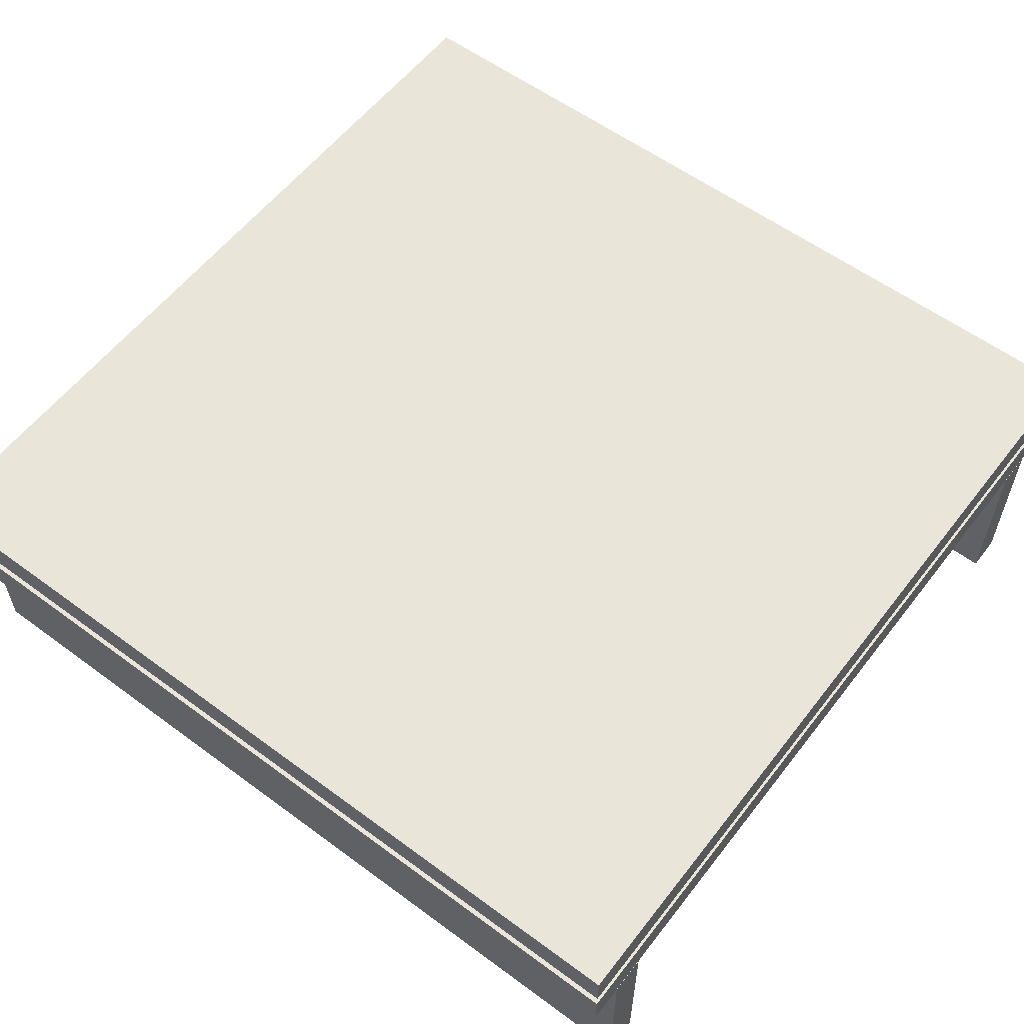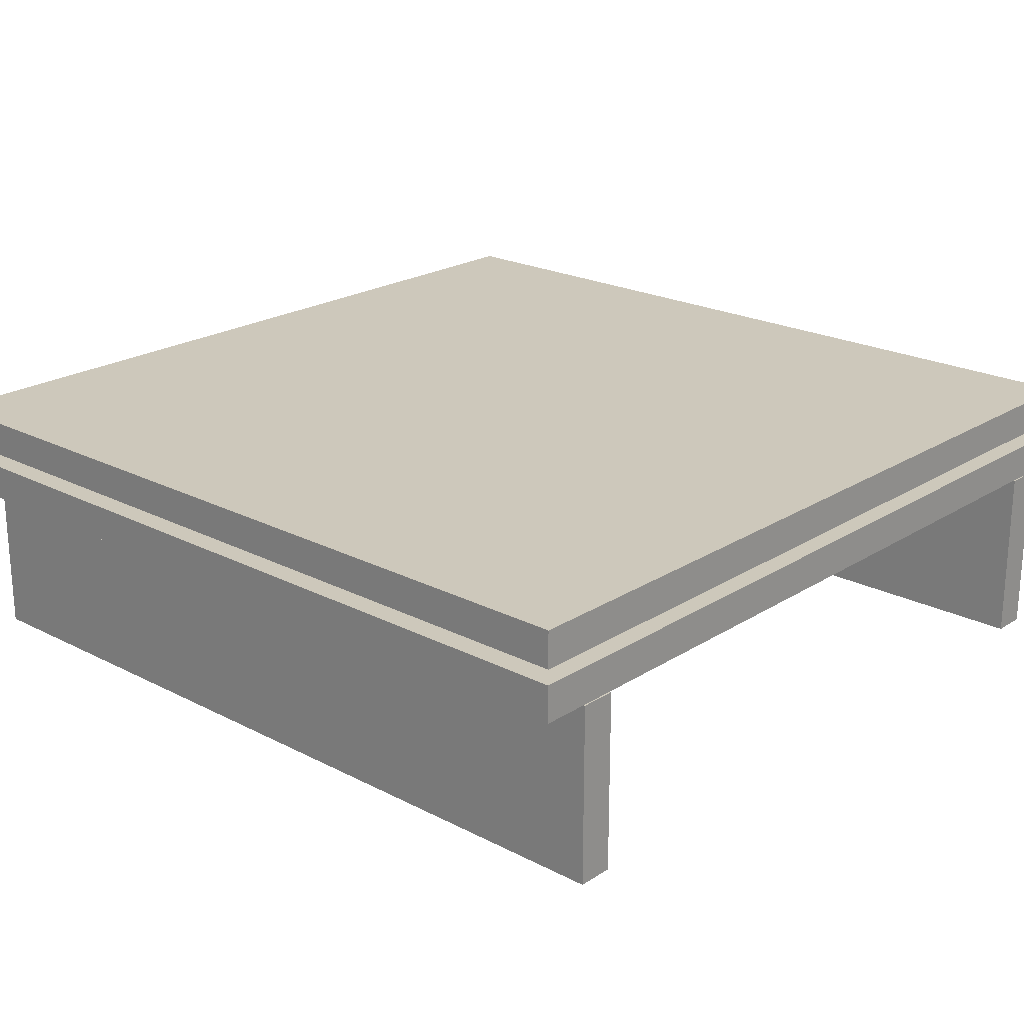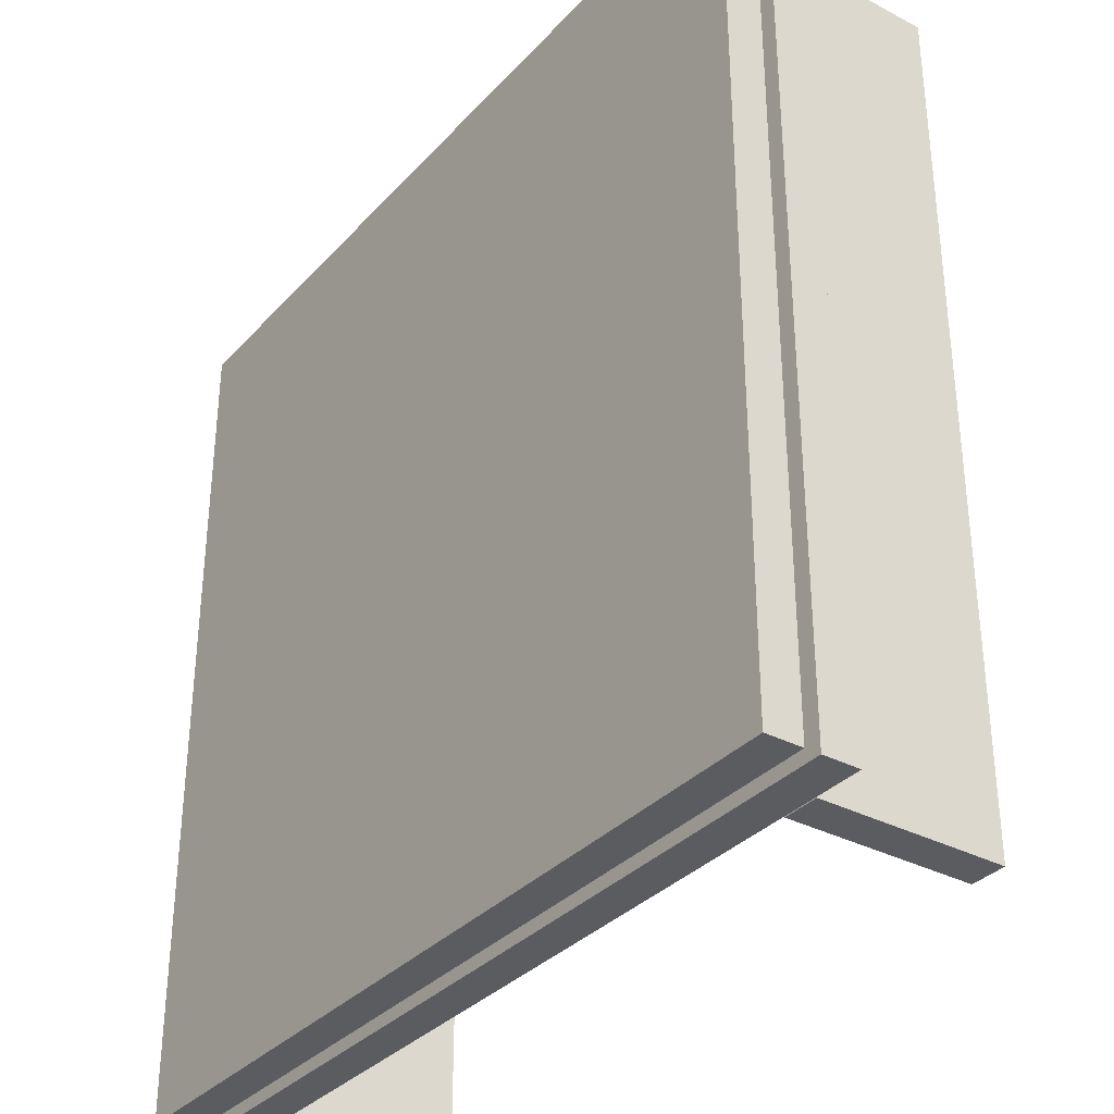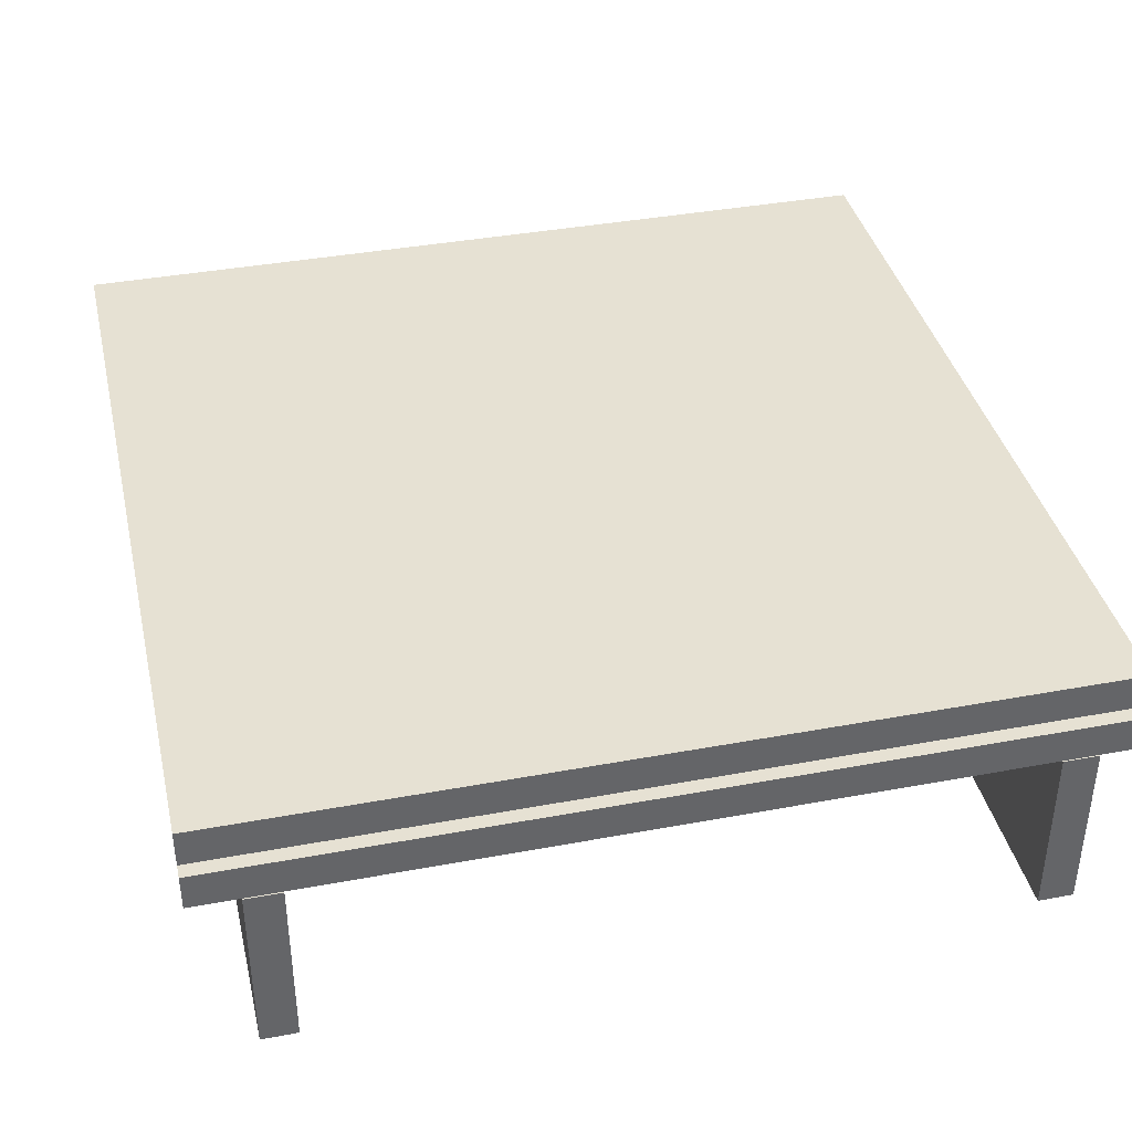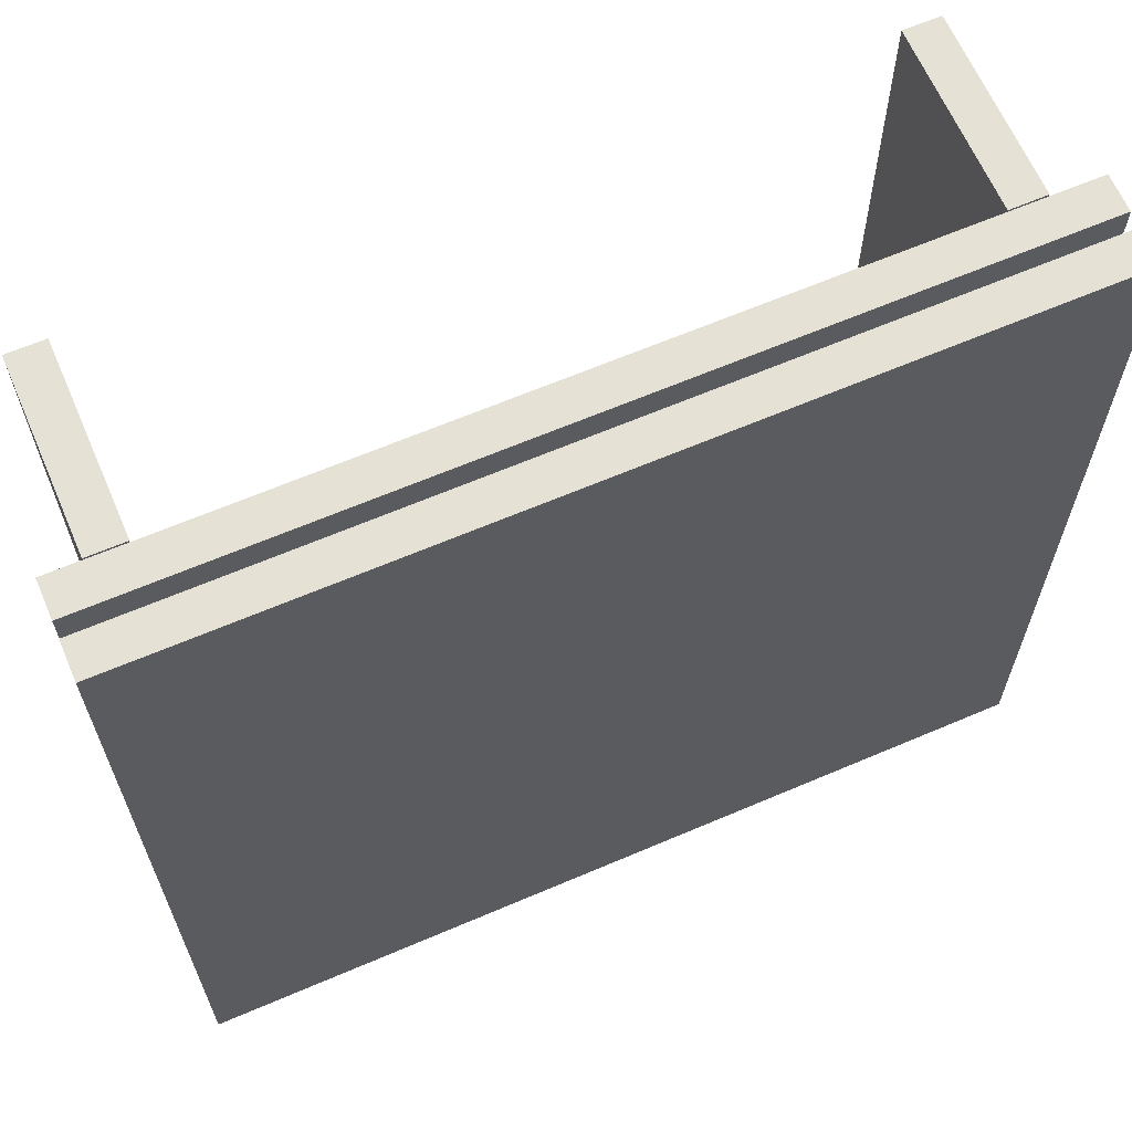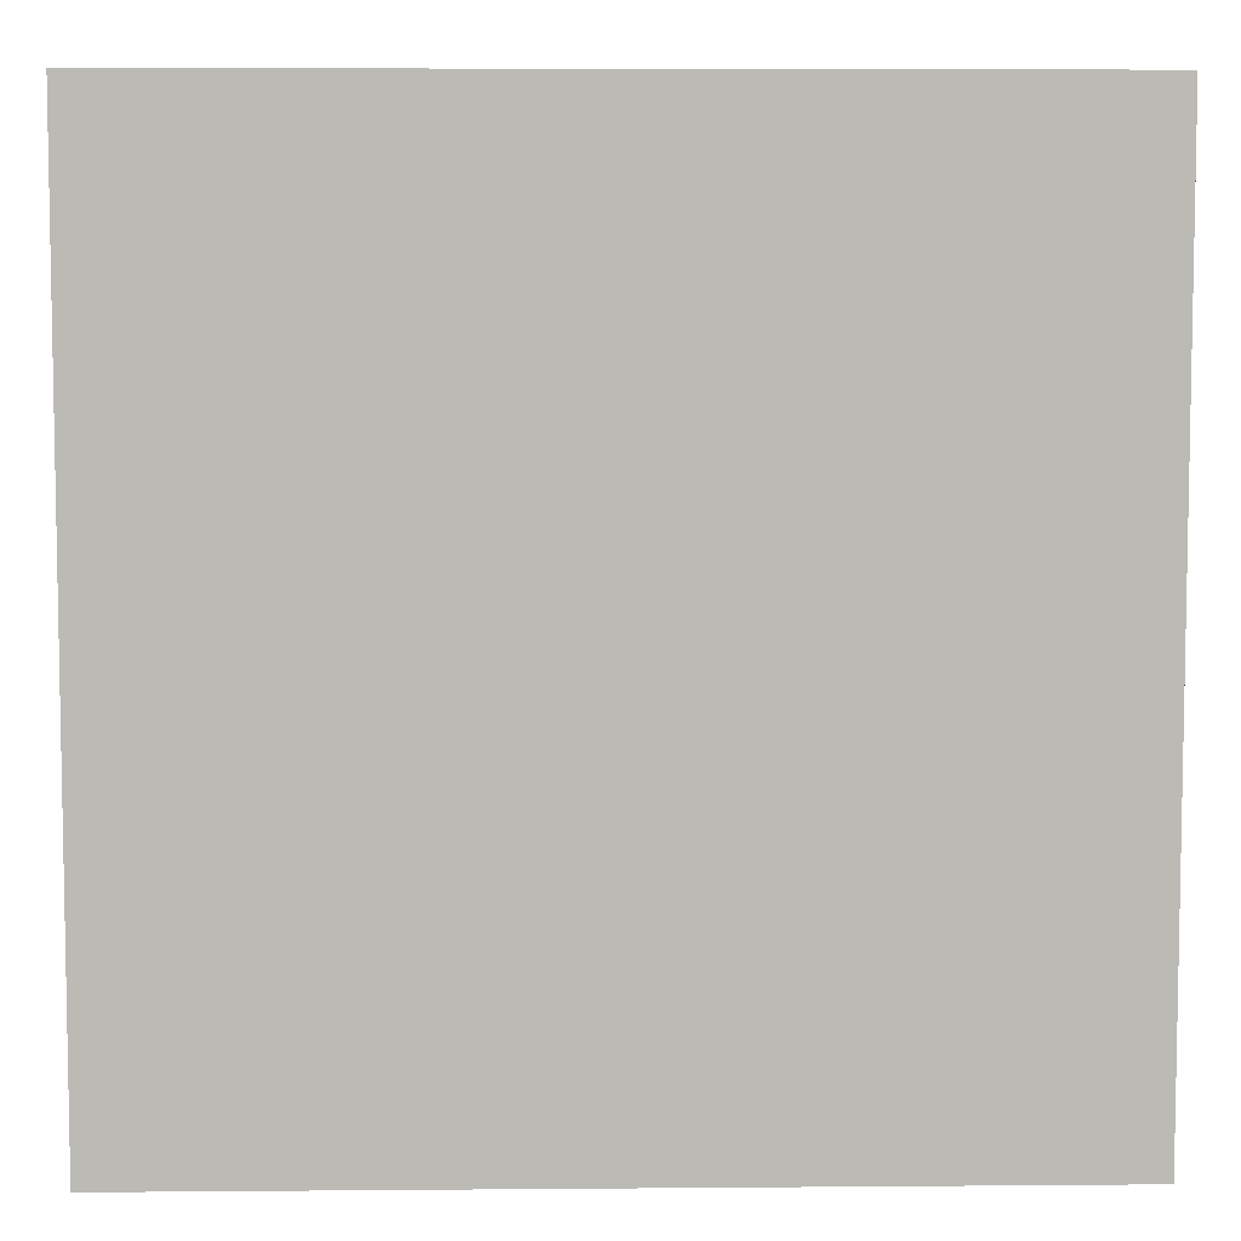
<metadata>
{"format":"obj","ext":"obj","renderer":"f3d","projection":"perspective","resolution":1024,"background":"white","views":[{"elev":57.9,"azim":127.4,"up":"+Y"},{"elev":21.8,"azim":-47.9,"up":"+Y"},{"elev":-33.8,"azim":-125.5,"up":"+Z"},{"elev":38.9,"azim":-13.1,"up":"+Y"},{"elev":64.6,"azim":156.7,"up":"+Z"},{"elev":6.5,"azim":178.6,"up":"+Z"}]}
</metadata>
<code>
o Cube
v 0.7555 0.4174 -0.7555
v 0.7555 0.4174 0.7555
v -0.7555 0.4174 0.7555
v -0.7555 0.4174 -0.7555
v 0.7555 0.4818 -0.7555
v 0.7555 0.4818 0.7555
v -0.7555 0.4818 0.7555
v -0.7555 0.4818 -0.7555
v 0.7555 0.3267 -0.7555
v 0.7555 0.3267 0.7555
v -0.7555 0.3267 0.7555
v -0.7555 0.3267 -0.7555
v 0.7555 0.3911 -0.7555
v 0.7555 0.3911 0.7555
v -0.7555 0.3911 0.7555
v -0.7555 0.3911 -0.7555
v -0.6057 0.006041 -0.7555
v -0.6057 0.006041 0.7555
v -0.6688 0.006041 0.7555
v -0.6688 0.006041 -0.7555
v -0.6057 0.3245 -0.7555
v -0.6057 0.3245 0.7555
v -0.6688 0.3245 0.7555
v -0.6688 0.3245 -0.7555
v 0.6938 0.006041 -0.7555
v 0.6938 0.006041 0.7555
v 0.6307 0.006041 0.7555
v 0.6307 0.006041 -0.7555
v 0.6938 0.3245 -0.7555
v 0.6938 0.3245 0.7555
v 0.6307 0.3245 0.7555
v 0.6307 0.3245 -0.7555
f 2 4 1
f 5 7 6
f 5 2 1
f 6 3 2
f 7 4 3
f 1 8 5
f 10 12 9
f 13 15 14
f 13 10 9
f 14 11 10
f 15 12 11
f 9 16 13
f 17 19 20
f 21 23 22
f 21 18 17
f 22 19 18
f 19 24 20
f 17 24 21
f 25 27 28
f 29 31 30
f 29 26 25
f 30 27 26
f 31 28 27
f 25 32 29
f 2 3 4
f 5 8 7
f 5 6 2
f 6 7 3
f 7 8 4
f 1 4 8
f 10 11 12
f 13 16 15
f 13 14 10
f 14 15 11
f 15 16 12
f 9 12 16
f 17 18 19
f 21 24 23
f 21 22 18
f 22 23 19
f 19 23 24
f 17 20 24
f 25 26 27
f 29 32 31
f 29 30 26
f 30 31 27
f 31 32 28
f 25 28 32

</code>
